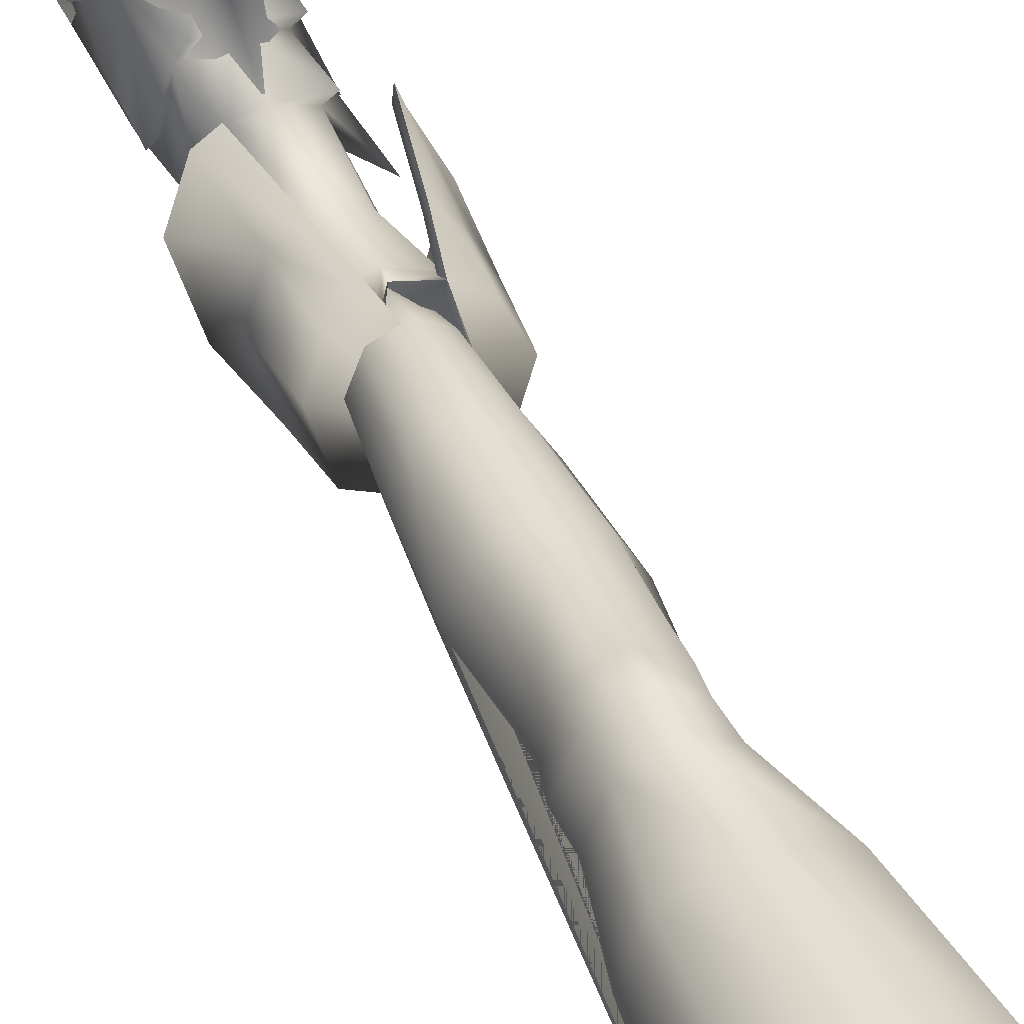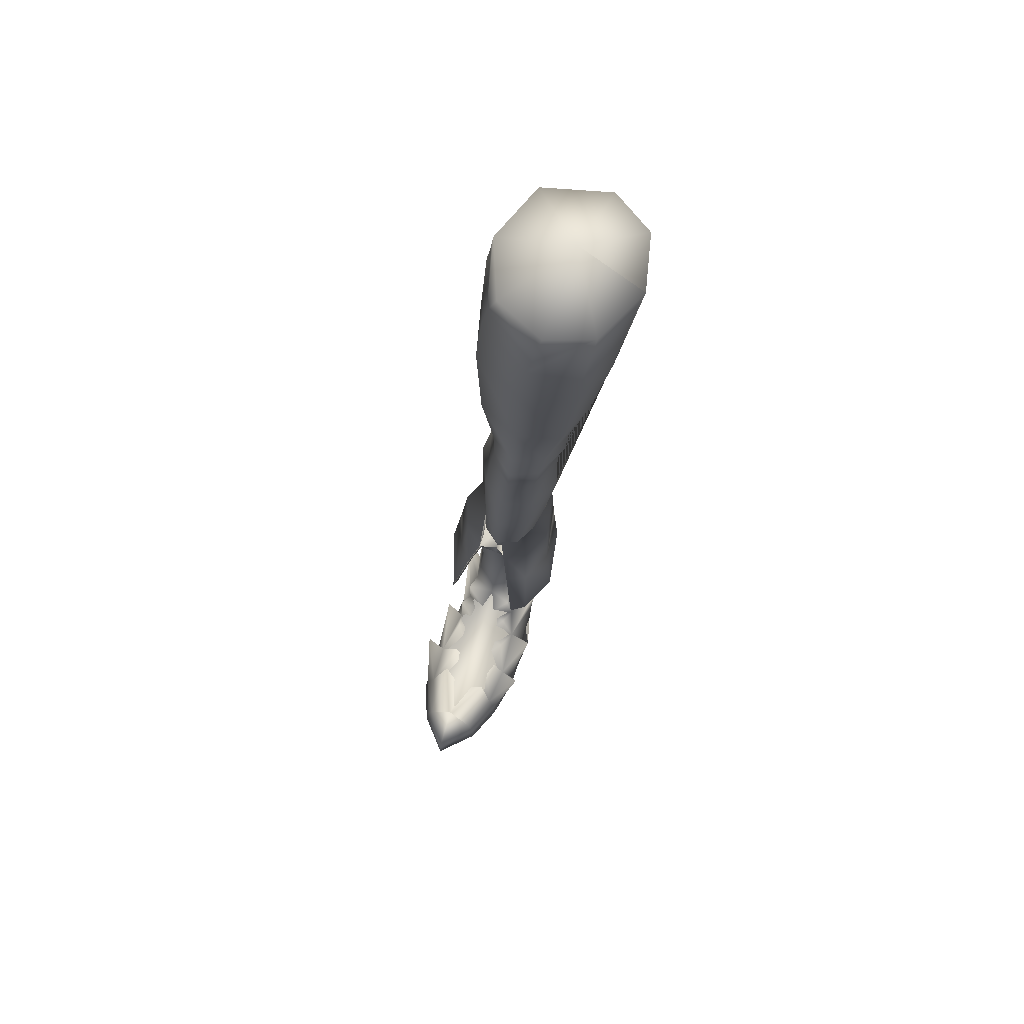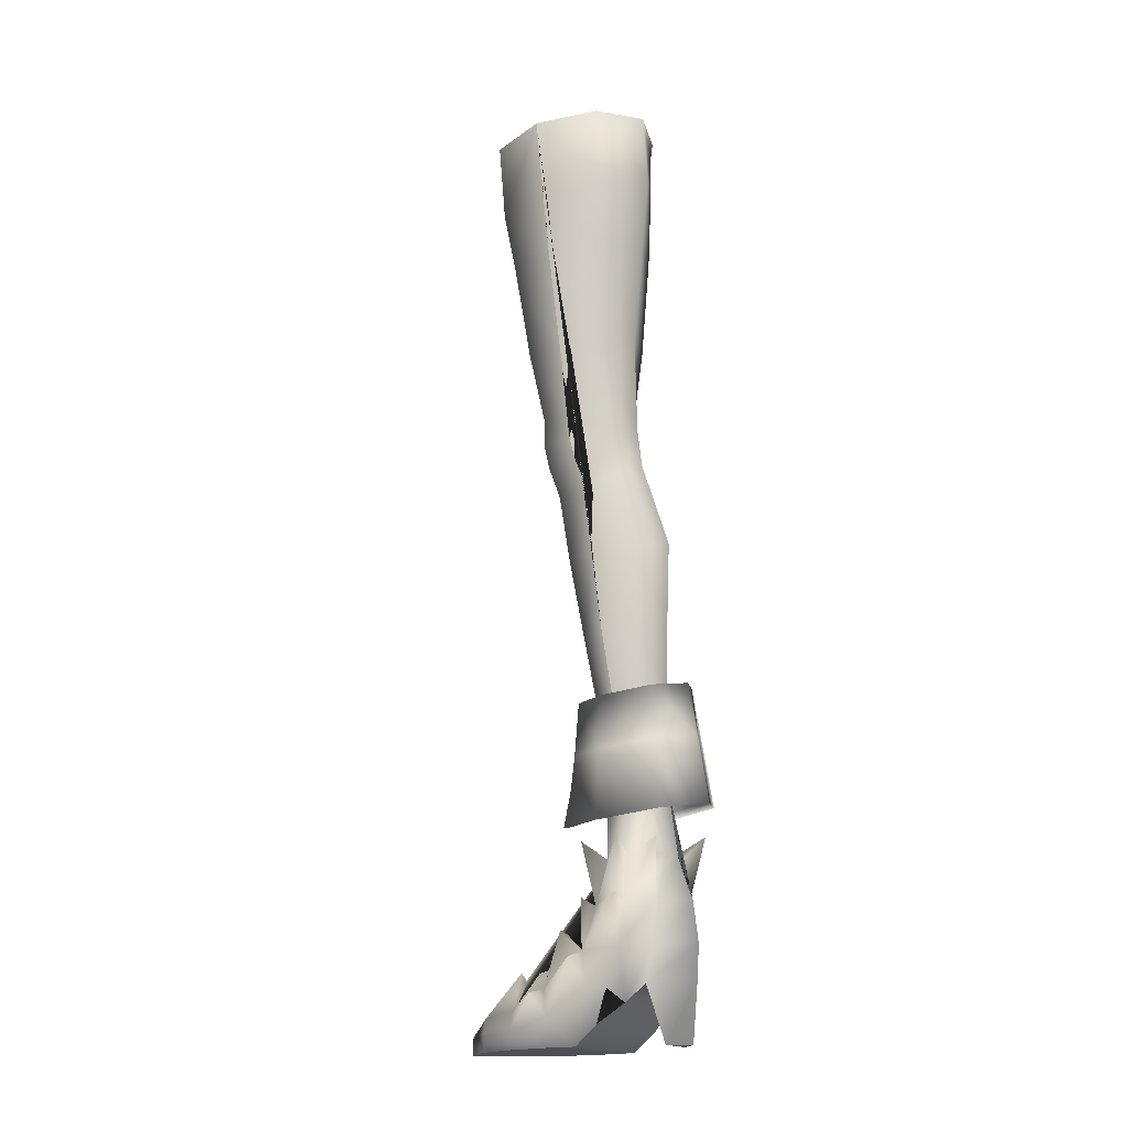
<metadata>
{"format":"obj","ext":"obj","renderer":"f3d","projection":"perspective","resolution":1024,"background":"white","views":[{"elev":44.9,"azim":151.9,"up":"+Z"},{"elev":62.9,"azim":22.6,"up":"+Y"},{"elev":-17.9,"azim":124.7,"up":"+Y"}]}
</metadata>
<code>
o right_leg-21_angewomon.blend_Angewomon.002
v -0.1519 0.821 -0.1619
v -0.1429 0.8416 -0.1604
v -0.1672 0.8445 -0.2118
v -0.171 0.8244 -0.2152
v -0.1528 0.8447 -0.2684
v -0.1482 0.8274 -0.2692
v -0.1572 0.7979 -0.1636
v -0.176 0.8029 -0.2178
v -0.1521 0.7981 -0.2665
v -0.07154 0.7687 -0.1634
v -0.0562 0.7639 -0.2173
v -0.04378 0.8308 -0.2175
v -0.06238 0.831 -0.1638
v -0.06916 0.7684 -0.2699
v -0.05938 0.833 -0.2701
v -0.04378 0.8308 -0.2175
v -0.0562 0.7639 -0.2173
v -0.0979 0.8358 -0.2931
v -0.109 0.7832 -0.29
v -0.0989 0.8386 -0.1428
v -0.1072 0.8016 -0.1437
v -0.1121 0.7814 -0.1447
v -0.1661 0.5831 -0.2139
v -0.1761 0.6484 -0.2172
v -0.159 0.6466 -0.2508
v -0.156 0.5682 -0.241
v -0.1278 0.6429 -0.2625
v -0.1383 0.5643 -0.2579
v -0.09435 0.6359 -0.2489
v -0.1179 0.5598 -0.2419
v -0.08152 0.6341 -0.2159
v -0.09835 0.5808 -0.2131
v -0.09835 0.5808 -0.2131
v -0.08152 0.6341 -0.2159
v -0.09275 0.6372 -0.1768
v -0.1091 0.5812 -0.1809
v -0.1281 0.644 -0.1618
v -0.1323 0.5859 -0.1679
v -0.1656 0.6474 -0.1769
v -0.1564 0.586 -0.1823
v -0.1814 0.7381 -0.2168
v -0.1579 0.7329 -0.2596
v -0.1165 0.725 -0.279
v -0.07739 0.7191 -0.2591
v -0.0635 0.7165 -0.2167
v -0.0635 0.7165 -0.2167
v -0.07818 0.7195 -0.1702
v -0.1202 0.7283 -0.1511
v -0.166 0.7351 -0.1702
v -0.1667 0.5686 -0.2135
v -0.1 0.5559 -0.2132
v -0.1121 0.5591 -0.1787
v -0.1 0.5559 -0.2132
v -0.1348 0.5636 -0.1646
v -0.1553 0.5662 -0.1789
v -0.1689 0.5531 -0.214
v -0.1061 0.5382 -0.2147
v -0.1147 0.5383 -0.1822
v -0.1061 0.5382 -0.2147
v -0.1386 0.5411 -0.1696
v -0.1596 0.5471 -0.1824
v -0.1623 0.5327 -0.2435
v -0.1762 0.5244 -0.2234
v -0.142 0.5332 -0.2596
v -0.1225 0.525 -0.2461
v -0.1105 0.5131 -0.2231
v -0.121 0.5121 -0.189
v -0.1105 0.5131 -0.2231
v -0.141 0.515 -0.1781
v -0.1643 0.5214 -0.1891
v -0.1895 0.4673 -0.2294
v -0.1808 0.4647 -0.2593
v -0.1808 0.3976 -0.2564
v -0.1918 0.3977 -0.2325
v -0.1531 0.4626 -0.2782
v -0.1587 0.3934 -0.2719
v -0.1239 0.4547 -0.2633
v -0.1351 0.3917 -0.2556
v -0.1121 0.4529 -0.2285
v -0.1243 0.3892 -0.2288
v -0.1121 0.4529 -0.2285
v -0.1257 0.4578 -0.1954
v -0.1347 0.3897 -0.2039
v -0.1243 0.3892 -0.2288
v -0.15 0.4623 -0.184
v -0.1572 0.3933 -0.1932
v -0.1736 0.4667 -0.1983
v -0.1771 0.3958 -0.2051
v -0.1816 0.3412 -0.2542
v -0.1899 0.3423 -0.2342
v -0.1634 0.3386 -0.2673
v -0.1452 0.3363 -0.2536
v -0.1362 0.3351 -0.231
v -0.1449 0.3362 -0.2091
v -0.1362 0.3351 -0.231
v -0.164 0.3388 -0.2
v -0.1726 0.227 -0.2376
v -0.1795 0.341 -0.2101
v -0.1677 0.3086 -0.208
v -0.1531 0.3338 -0.191
v -0.1678 0.3075 -0.2394
v -0.1972 0.3467 -0.2717
v -0.2101 0.3452 -0.2328
v -0.1652 0.3433 -0.2871
v -0.1316 0.3371 -0.2723
v -0.1211 0.332 -0.2294
v -0.1317 0.331 -0.2007
v -0.1968 0.3406 -0.203
v -0.1787 0.3347 -0.1908
v -0.1677 0.3086 -0.208
v -0.2176 0.3017 -0.2327
v -0.2101 0.3452 -0.2328
v -0.1972 0.3467 -0.2717
v -0.2033 0.3034 -0.2757
v -0.1652 0.3433 -0.2871
v -0.1679 0.2996 -0.2928
v -0.1316 0.3371 -0.2723
v -0.1306 0.2928 -0.2763
v -0.1211 0.332 -0.2294
v -0.119 0.287 -0.2289
v -0.1317 0.331 -0.2007
v -0.1308 0.286 -0.197
v -0.1531 0.3338 -0.191
v -0.1481 0.2888 -0.1875
v -0.1906 0.297 -0.1875
v -0.1787 0.3347 -0.1908
v -0.1968 0.3406 -0.203
v -0.2029 0.2966 -0.1996
v -0.2283 0.2448 -0.2321
v -0.2118 0.2468 -0.2818
v -0.1709 0.2425 -0.3015
v -0.1279 0.2345 -0.2825
v -0.1145 0.2279 -0.2277
v -0.128 0.2267 -0.1909
v -0.1401 0.2304 -0.1799
v -0.2064 0.239 -0.1799
v -0.2113 0.2389 -0.1939
v -0.1905 0.3116 -0.2614
v -0.1852 0.263 -0.2543
v -0.1931 0.2624 -0.2352
v -0.1996 0.3105 -0.234
v -0.1679 0.3092 -0.2724
v -0.1682 0.2617 -0.2635
v -0.1441 0.3048 -0.2619
v -0.152 0.2587 -0.2544
v -0.1682 0.2617 -0.2635
v -0.1679 0.3092 -0.2724
v -0.1367 0.3012 -0.2315
v -0.1451 0.2575 -0.2353
v -0.1442 0.3005 -0.2112
v -0.1512 0.2586 -0.2156
v -0.1678 0.3031 -0.2051
v -0.1695 0.2613 -0.2103
v -0.1902 0.3073 -0.2128
v -0.1854 0.2617 -0.2161
v -0.201 0.2031 -0.238
v -0.1927 0.2034 -0.2618
v -0.1723 0.2035 -0.2723
v -0.1723 0.2035 -0.2723
v -0.1522 0.2032 -0.2618
v -0.1465 0.2028 -0.2381
v -0.1544 0.2025 -0.2136
v -0.1723 0.2024 -0.2045
v -0.1935 0.2027 -0.2136
v -0.173 0.1665 -0.283
v -0.1986 0.1664 -0.2635
v -0.2024 0.1321 -0.2608
v -0.2113 0.1311 -0.2346
v -0.2041 0.166 -0.2365
v -0.1736 0.1322 -0.2871
v -0.2014 0.1005 -0.2536
v -0.1738 0.1025 -0.2851
v -0.2094 0.08585 -0.238
v -0.2164 0.1044 -0.2036
v -0.2056 0.1309 -0.1942
v -0.2205 0.06965 -0.1267
v -0.2049 0.06668 -0.09159
v -0.1993 0.08251 -0.09153
v -0.2124 0.08613 -0.1265
v -0.1764 0.06739 -0.06087
v -0.2212 0.06955 -0.2156
v -0.2236 0.05346 -0.1937
v -0.2241 0.07863 -0.166
v -0.2269 0.05346 -0.1672
v -0.2237 0.05346 -0.1269
v -0.2072 0.05346 -0.09183
v -0.1768 0.05346 -0.06112
v -0.2269 0.05346 -0.1672
v -0.2236 0.05346 -0.1937
v -0.136 0.05346 -0.1937
v -0.1337 0.05346 -0.1666
v -0.2072 0.05346 -0.09183
v -0.1501 0.05346 -0.09197
v -0.1768 0.05346 -0.06112
v -0.2212 0.06955 -0.2156
v -0.1334 0.06955 -0.2156
v -0.2094 0.08585 -0.238
v -0.1409 0.08585 -0.238
v -0.2014 0.1005 -0.2536
v -0.1473 0.1005 -0.2536
v -0.1899 0.05346 -0.2626
v -0.161 0.05346 -0.2626
v -0.1764 0.05346 -0.2786
v -0.1899 0.05346 -0.2626
v -0.1764 0.05346 -0.2786
v -0.1486 0.1657 -0.2635
v -0.173 0.1665 -0.283
v -0.1437 0.1651 -0.2365
v -0.1376 0.1296 -0.2346
v -0.1459 0.1307 -0.2608
v -0.1736 0.1322 -0.2871
v -0.1473 0.1005 -0.2536
v -0.1738 0.1025 -0.2851
v -0.1409 0.08585 -0.238
v -0.1447 0.1295 -0.1942
v -0.1362 0.103 -0.2036
v -0.1391 0.06891 -0.1269
v -0.1439 0.085 -0.1267
v -0.1539 0.08164 -0.09161
v -0.1502 0.06896 -0.09172
v -0.1348 0.07787 -0.166
v -0.136 0.05346 -0.1937
v -0.1334 0.06955 -0.2156
v -0.1337 0.05346 -0.1666
v -0.1501 0.05346 -0.09197
v -0.1385 0.05346 -0.1272
v -0.161 0.05346 -0.2626
v -0.1764 0.05346 -0.2786
v -0.2237 0.05346 -0.1269
v -0.1385 0.05346 -0.1272
v -0.2082 0.3377 -0.2332
v -0.1959 0.3392 -0.2703
v -0.1653 0.3359 -0.2851
v -0.1653 0.3359 -0.2851
v -0.1331 0.33 -0.2709
v -0.1231 0.325 -0.2299
v -0.1332 0.3241 -0.2024
v -0.1538 0.3268 -0.1941
v -0.1782 0.3276 -0.1941
v -0.1955 0.3333 -0.2046
v -0.2127 0.3012 -0.233
v -0.1999 0.3027 -0.2719
v -0.1959 0.3392 -0.2703
v -0.2082 0.3377 -0.2332
v -0.1679 0.2993 -0.2873
v -0.1653 0.3359 -0.2851
v -0.1342 0.2931 -0.2725
v -0.1331 0.33 -0.2709
v -0.1237 0.2879 -0.2296
v -0.1231 0.325 -0.2299
v -0.1343 0.287 -0.2008
v -0.1332 0.3241 -0.2024
v -0.1499 0.2895 -0.1921
v -0.1538 0.3268 -0.1941
v -0.1883 0.2969 -0.1921
v -0.1995 0.2965 -0.2031
v -0.1955 0.3333 -0.2046
v -0.1782 0.3276 -0.1941
v -0.2224 0.2498 -0.2325
v -0.2075 0.2516 -0.2774
v -0.1706 0.2477 -0.2952
v -0.1317 0.2405 -0.2781
v -0.1196 0.2345 -0.2285
v -0.1318 0.2334 -0.1953
v -0.1427 0.2367 -0.1853
v -0.2027 0.2445 -0.1853
v -0.2071 0.2445 -0.198
v -0.1677 0.3086 -0.208
v -0.1787 0.3347 -0.1908
v -0.1531 0.3338 -0.191
v -0.1787 0.3347 -0.1908
v -0.1906 0.297 -0.1875
v -0.2064 0.239 -0.1799
v -0.1481 0.2888 -0.1875
v -0.1531 0.3338 -0.191
v -0.1401 0.2304 -0.1799
v -0.128 0.2267 -0.1909
v -0.2283 0.2448 -0.2321
v -0.2113 0.2389 -0.1939
v -0.2118 0.2468 -0.2818
v -0.1709 0.2425 -0.3015
v -0.1279 0.2345 -0.2825
v -0.1145 0.2279 -0.2277
v -0.1772 0.102 -0.1238
v -0.1777 0.09063 -0.09145
v -0.1537 0.1164 -0.1281
v -0.1975 0.1189 -0.1328
v -0.1414 0.1006 -0.1592
v -0.1243 0.09664 -0.1563
v -0.176 0.1165 -0.1493
v -0.1598 0.1307 -0.156
v -0.2142 0.1018 -0.1592
v -0.1928 0.1331 -0.1528
v -0.2343 0.09736 -0.166
v -0.1768 0.1011 -0.09229
v -0.1996 0.1502 -0.1745
v -0.1735 0.1393 -0.1763
v -0.2248 0.1267 -0.2028
v -0.148 0.1479 -0.1707
v -0.1249 0.1232 -0.1939
v -0.1985 0.1656 -0.2051
v -0.2024 0.1746 -0.1915
v -0.173 0.1652 -0.193
v -0.2148 0.1757 -0.2369
v -0.1494 0.1648 -0.2051
v -0.1526 0.1738 -0.1879
v -0.1328 0.173 -0.2341
v -0.2065 0.2226 -0.2761
v -0.1932 0.2205 -0.1927
v -0.2153 0.2251 -0.2412
v -0.1393 0.215 -0.2703
v -0.1485 0.219 -0.1913
v -0.1359 0.22 -0.2345
v -0.1001 0.8633 -0.2162
f 1 2 3
f 3 4 1
f 4 3 5
f 5 6 4
f 7 1 4
f 4 8 7
f 8 4 6
f 6 9 8
f 10 11 12
f 12 13 10
f 14 15 16
f 16 17 14
f 6 5 18
f 9 6 18
f 18 19 9
f 13 20 21
f 21 20 2
f 2 1 21
f 22 10 13
f 13 21 22
f 1 7 22
f 22 21 1
f 15 14 19
f 19 18 15
f 23 24 25
f 25 26 23
f 26 25 27
f 27 28 26
f 28 27 29
f 29 30 28
f 30 29 31
f 31 32 30
f 33 34 35
f 35 36 33
f 36 35 37
f 37 38 36
f 38 37 39
f 39 40 38
f 40 39 24
f 24 23 40
f 24 41 42
f 42 25 24
f 25 42 43
f 43 27 25
f 27 43 44
f 44 29 27
f 29 44 45
f 45 31 29
f 34 46 47
f 47 35 34
f 35 47 48
f 48 37 35
f 37 48 49
f 49 39 37
f 39 49 41
f 41 24 39
f 41 8 9
f 9 42 41
f 42 9 19
f 19 43 42
f 43 19 14
f 14 44 43
f 44 14 17
f 17 45 44
f 46 11 10
f 10 47 46
f 47 10 22
f 22 48 47
f 48 22 7
f 7 49 48
f 49 7 8
f 8 41 49
f 26 50 23
f 32 51 30
f 36 52 53
f 53 33 36
f 38 54 52
f 52 36 38
f 40 55 54
f 54 38 40
f 23 50 55
f 55 40 23
f 26 56 50
f 51 57 30
f 52 58 59
f 59 53 52
f 54 60 58
f 58 52 54
f 55 61 60
f 60 54 55
f 50 56 61
f 61 55 50
f 26 62 63
f 63 56 26
f 28 64 62
f 62 26 28
f 28 30 65
f 65 64 28
f 30 57 66
f 66 65 30
f 59 58 67
f 67 68 59
f 58 60 69
f 69 67 58
f 61 70 69
f 69 60 61
f 56 63 70
f 70 61 56
f 71 72 73
f 73 74 71
f 72 75 76
f 76 73 72
f 76 75 77
f 77 78 76
f 78 77 79
f 79 80 78
f 81 82 83
f 83 84 81
f 82 85 86
f 86 83 82
f 86 85 87
f 87 88 86
f 88 87 71
f 71 74 88
f 71 63 62
f 62 72 71
f 72 62 64
f 64 75 72
f 75 64 65
f 65 77 75
f 65 66 79
f 79 77 65
f 68 67 82
f 82 81 68
f 67 69 85
f 85 82 67
f 85 69 70
f 70 87 85
f 87 70 63
f 63 71 87
f 74 73 89
f 89 90 74
f 76 91 89
f 89 73 76
f 78 92 91
f 91 76 78
f 80 93 92
f 92 78 80
f 83 94 95
f 95 84 83
f 86 96 94
f 94 83 86
f 97 96 98
f 88 74 90
f 90 98 88
f 89 97 90
f 91 97 89
f 92 97 91
f 93 97 92
f 94 97 95
f 96 97 94
f 88 98 96
f 96 86 88
f 90 97 98
f 99 100 101
f 102 103 101
f 104 102 101
f 105 104 101
f 106 105 101
f 107 106 101
f 100 107 101
f 108 109 101
f 103 108 101
f 109 110 101
f 111 112 113
f 113 114 111
f 114 113 115
f 115 116 114
f 116 115 117
f 117 118 116
f 118 117 119
f 119 120 118
f 120 119 121
f 121 122 120
f 122 121 123
f 123 124 122
f 125 126 127
f 127 128 125
f 128 127 112
f 112 111 128
f 129 111 114
f 114 130 129
f 130 114 116
f 116 131 130
f 131 116 118
f 118 132 131
f 132 118 120
f 120 133 132
f 133 120 122
f 122 134 133
f 134 122 124
f 124 135 134
f 136 125 128
f 128 137 136
f 137 128 111
f 111 129 137
f 138 139 140
f 140 141 138
f 142 143 139
f 139 138 142
f 144 145 146
f 146 147 144
f 148 149 145
f 145 144 148
f 150 151 149
f 149 148 150
f 152 153 151
f 151 150 152
f 152 154 155
f 155 153 152
f 141 140 155
f 155 154 141
f 156 140 139
f 139 157 156
f 157 139 143
f 143 158 157
f 159 146 145
f 145 160 159
f 160 145 149
f 149 161 160
f 161 149 151
f 151 162 161
f 162 151 153
f 153 163 162
f 163 153 155
f 155 164 163
f 164 155 140
f 140 156 164
f 158 165 166
f 166 157 158
f 166 167 168
f 168 169 166
f 165 170 167
f 167 166 165
f 167 170 171
f 170 172 171
f 167 171 173
f 173 168 167
f 168 174 175
f 176 177 178
f 178 179 176
f 177 180 178
f 174 181 182
f 182 183 174
f 183 182 184
f 176 185 186
f 186 177 176
f 177 186 187
f 187 180 177
f 188 189 190
f 190 191 188
f 192 193 194
f 195 196 190
f 190 189 195
f 197 198 196
f 196 195 197
f 199 200 198
f 198 197 199
f 201 202 200
f 200 199 201
f 203 202 201
f 174 168 173
f 173 181 174
f 204 171 172
f 172 205 204
f 159 160 206
f 206 207 159
f 206 208 209
f 209 210 206
f 207 206 210
f 210 211 207
f 210 212 211
f 211 212 213
f 210 209 214
f 214 212 210
f 209 215 216
f 217 218 219
f 219 220 217
f 220 219 180
f 216 221 222
f 222 223 216
f 221 224 222
f 217 220 225
f 225 226 217
f 220 180 187
f 187 225 220
f 216 223 214
f 214 209 216
f 227 228 213
f 213 212 227
f 183 184 185
f 185 176 183
f 229 188 191
f 191 230 229
f 224 221 217
f 217 226 224
f 230 193 192
f 192 229 230
f 231 232 138
f 138 141 231
f 232 233 142
f 142 138 232
f 234 235 144
f 144 147 234
f 235 236 148
f 148 144 235
f 236 237 150
f 150 148 236
f 237 238 152
f 152 150 237
f 239 240 154
f 154 152 239
f 240 231 141
f 141 154 240
f 241 242 243
f 243 244 241
f 242 245 246
f 246 243 242
f 245 247 248
f 248 246 245
f 247 249 250
f 250 248 247
f 249 251 252
f 252 250 249
f 251 253 254
f 254 252 251
f 255 256 257
f 257 258 255
f 256 241 244
f 244 257 256
f 259 260 242
f 242 241 259
f 260 261 245
f 245 242 260
f 261 262 247
f 247 245 261
f 262 263 249
f 249 247 262
f 263 264 251
f 251 249 263
f 264 265 253
f 253 251 264
f 266 267 256
f 256 255 266
f 267 259 241
f 241 256 267
f 239 152 268
f 268 269 239
f 152 238 270
f 270 268 152
f 255 258 271
f 271 272 255
f 266 255 272
f 272 273 266
f 254 253 274
f 274 275 254
f 253 265 276
f 276 274 253
f 264 277 276
f 276 265 264
f 278 259 267
f 267 279 278
f 278 280 260
f 260 259 278
f 280 281 261
f 261 260 280
f 262 261 281
f 281 282 262
f 263 262 282
f 282 283 263
f 283 277 264
f 264 263 283
f 279 267 266
f 266 273 279
f 284 285 286
f 285 219 286
f 219 218 286
f 218 284 286
f 284 179 287
f 179 178 287
f 178 285 287
f 285 284 287
f 288 218 289
f 218 217 289
f 217 221 289
f 221 288 289
f 290 284 291
f 284 218 291
f 218 288 291
f 288 290 291
f 290 292 293
f 292 179 293
f 179 284 293
f 284 290 293
f 179 292 294
f 292 183 294
f 183 176 294
f 176 179 294
f 285 178 295
f 178 180 295
f 180 219 295
f 219 285 295
f 175 292 296
f 292 290 296
f 290 297 296
f 297 175 296
f 174 183 298
f 183 292 298
f 292 175 298
f 175 174 298
f 215 297 299
f 297 290 299
f 290 288 299
f 288 215 299
f 216 215 300
f 215 288 300
f 288 221 300
f 221 216 300
f 301 175 302
f 175 297 302
f 297 303 302
f 303 301 302
f 169 168 304
f 168 175 304
f 175 301 304
f 301 169 304
f 305 303 306
f 303 297 306
f 297 215 306
f 215 305 306
f 208 305 307
f 305 215 307
f 215 209 307
f 209 208 307
f 157 166 308
f 166 169 308
f 169 156 308
f 156 157 308
f 164 301 309
f 301 303 309
f 303 163 309
f 163 164 309
f 156 169 310
f 169 301 310
f 301 164 310
f 164 156 310
f 160 161 311
f 161 208 311
f 208 206 311
f 206 160 311
f 162 163 312
f 163 303 312
f 303 305 312
f 305 162 312
f 161 162 313
f 162 305 313
f 305 208 313
f 208 161 313
f 3 2 314
f 314 2 20
f 20 13 314
f 13 12 314
f 16 15 314
f 16 314 12 11 46 34 33 53 59 68 81 84 95 97 93 80 79 66 57 51 32 31 45 17
f 314 15 18
f 18 5 314
f 5 3 314
f 113 112 127 126 125 136 137 129 130 131 132 133 134 135 124 123 121 119 117 115
f 143 142 233 232 231 240 239 269 268 270 238 237 236 235 234 147 146 159 207 211 213 228 227 212 214 223 222 224 226 225 187 186 185 184 182 181 173 171 204 205 172 170 165 158
f 243 246 248 250 252 254 275 274 276 277 283 282 281 280 278 279 273 272 271 258 257 244

</code>
